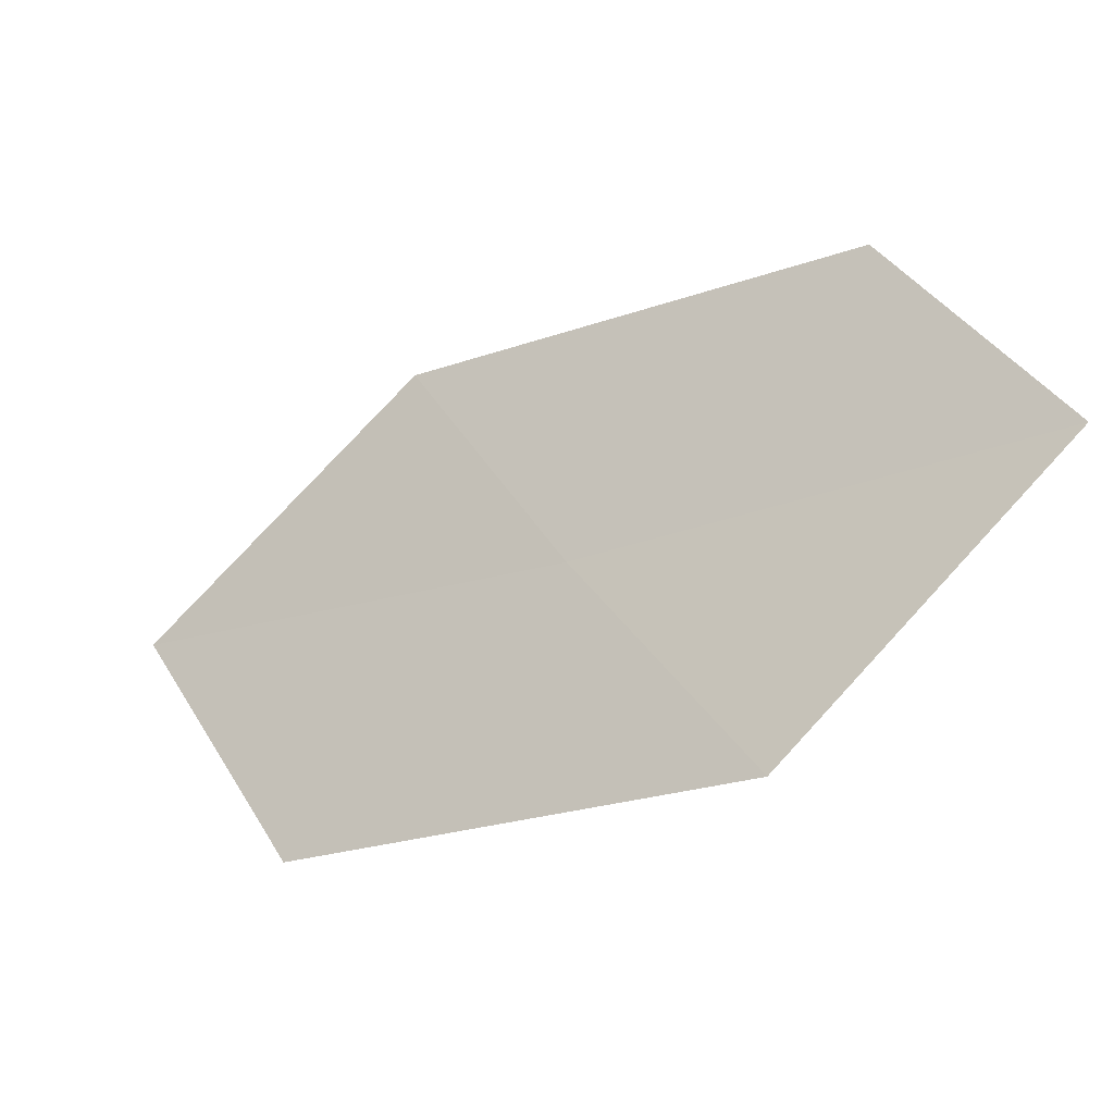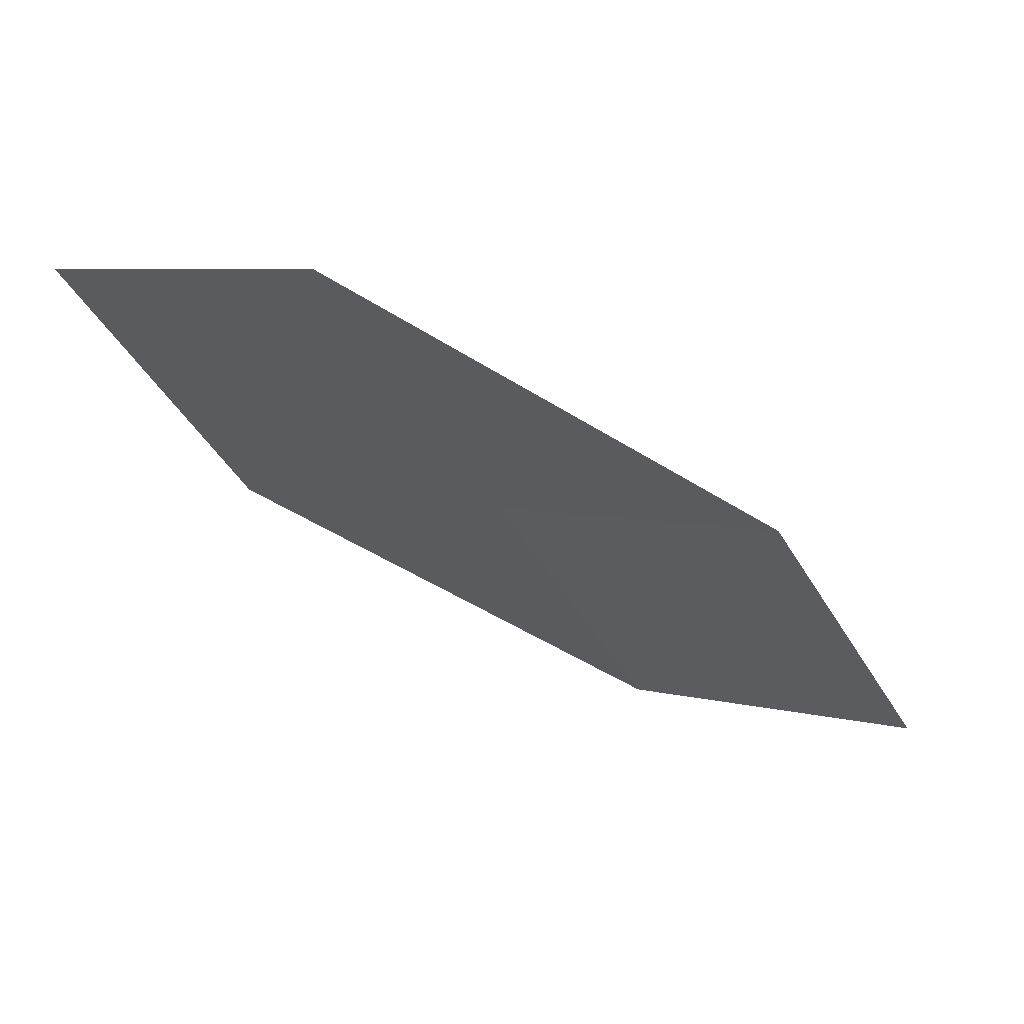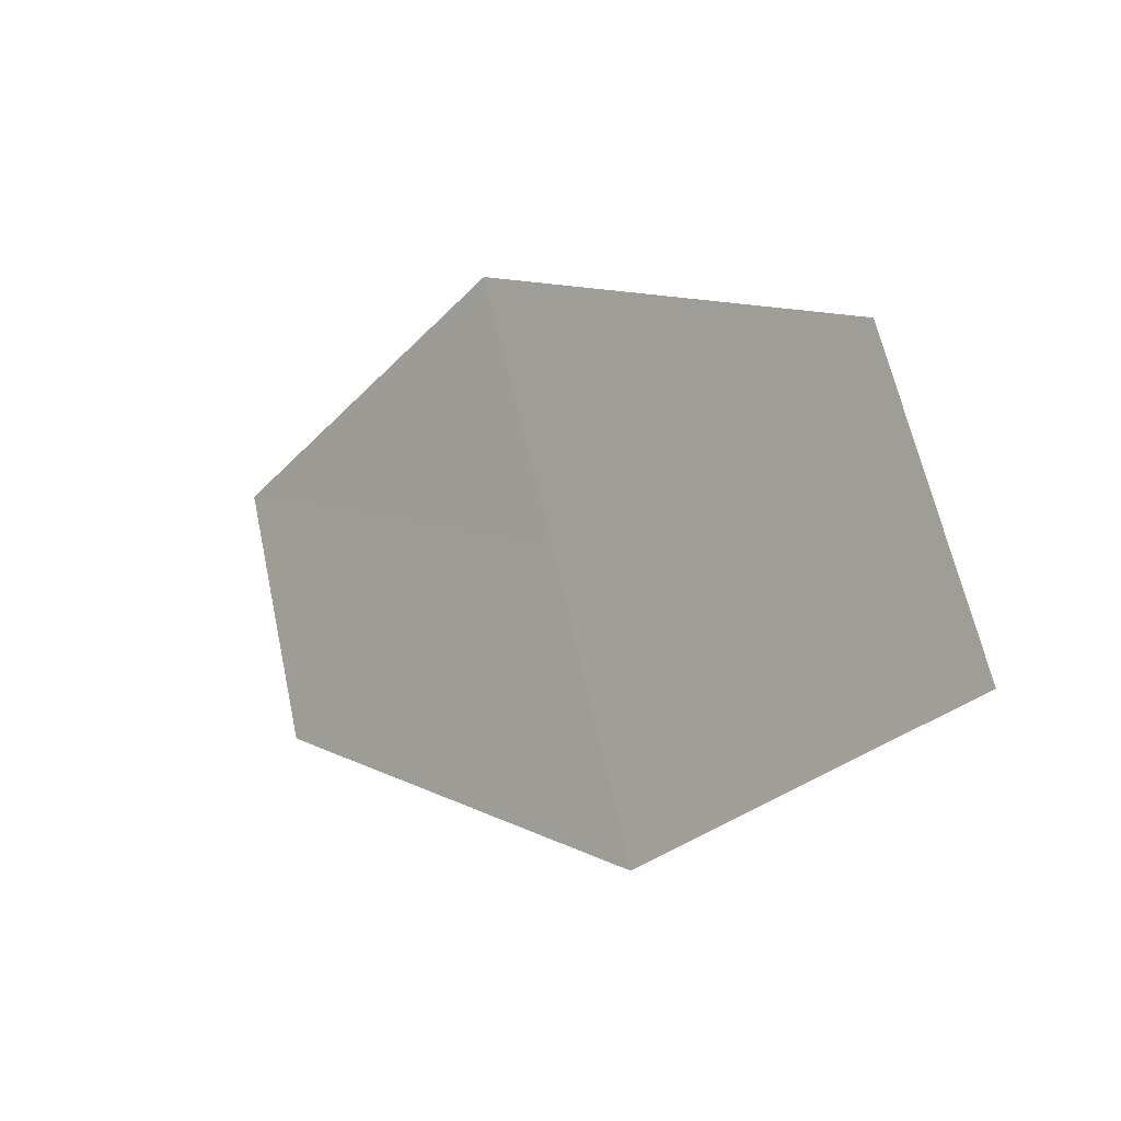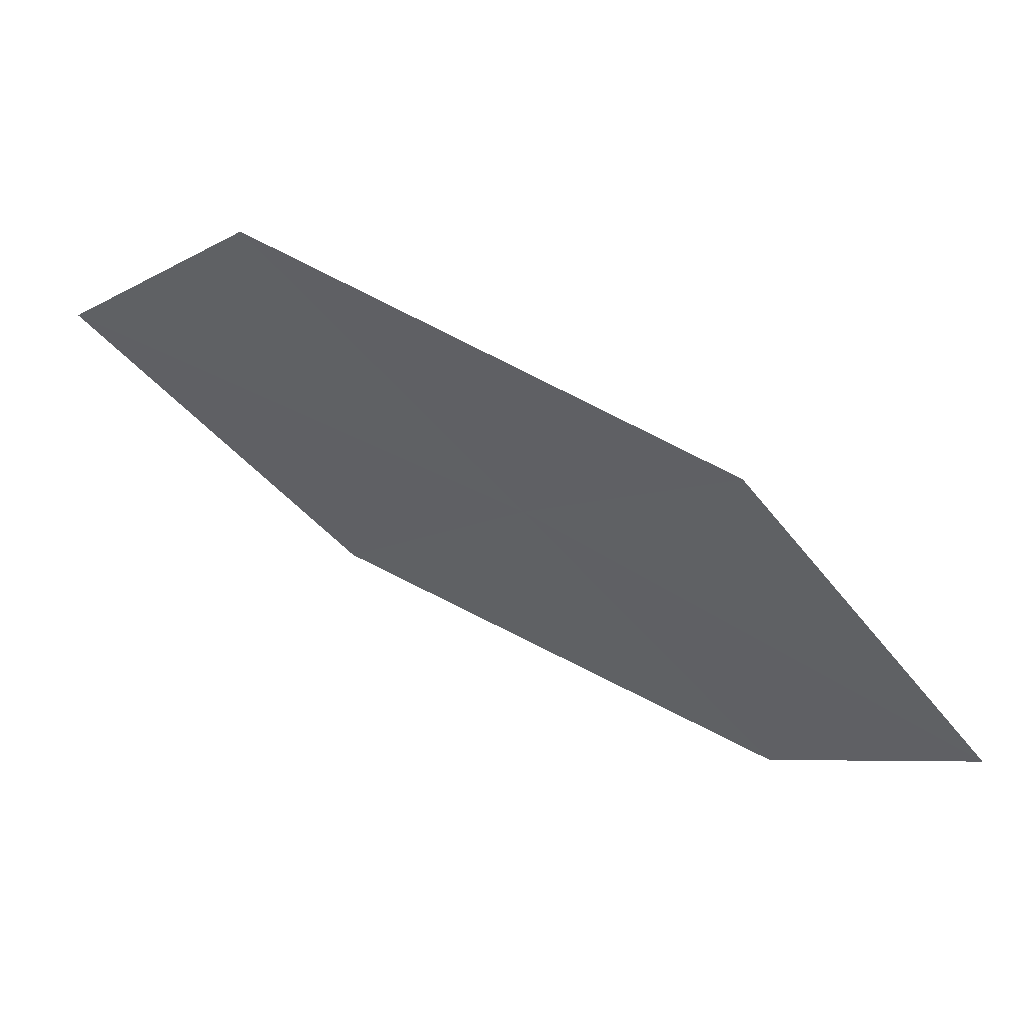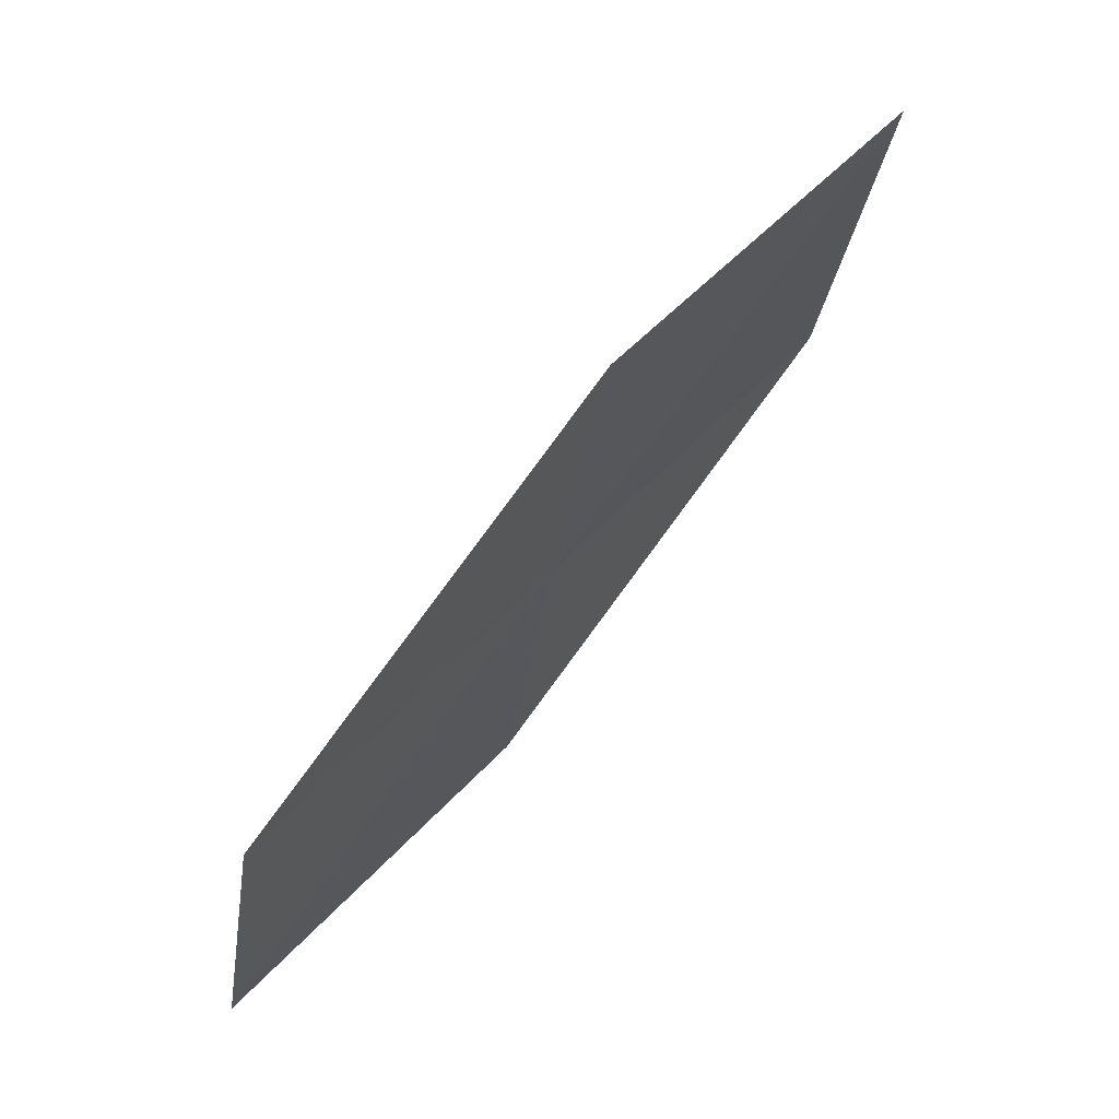
<metadata>
{"format":"obj","ext":"obj","renderer":"f3d","projection":"perspective","resolution":1024,"background":"white","views":[{"elev":45.1,"azim":-143.4,"up":"+Z"},{"elev":6.0,"azim":8.3,"up":"+Z"},{"elev":39.6,"azim":77.5,"up":"+Y"},{"elev":19.5,"azim":-129.7,"up":"+Y"},{"elev":-56.6,"azim":81.5,"up":"+Y"}]}
</metadata>
<code>
v 5.275 13.18 30.43
v 6.488 13.63 29.71
v 6.098 12.81 30.42
v 5.615 14.03 29.74
v 4.431 13.49 30.44
v 4.928 12.31 31.12
v 4.138 12.6 31.13
f 1 3 2
f 1 2 4
f 1 4 5
f 1 6 3
f 1 7 6
f 1 5 7

</code>
